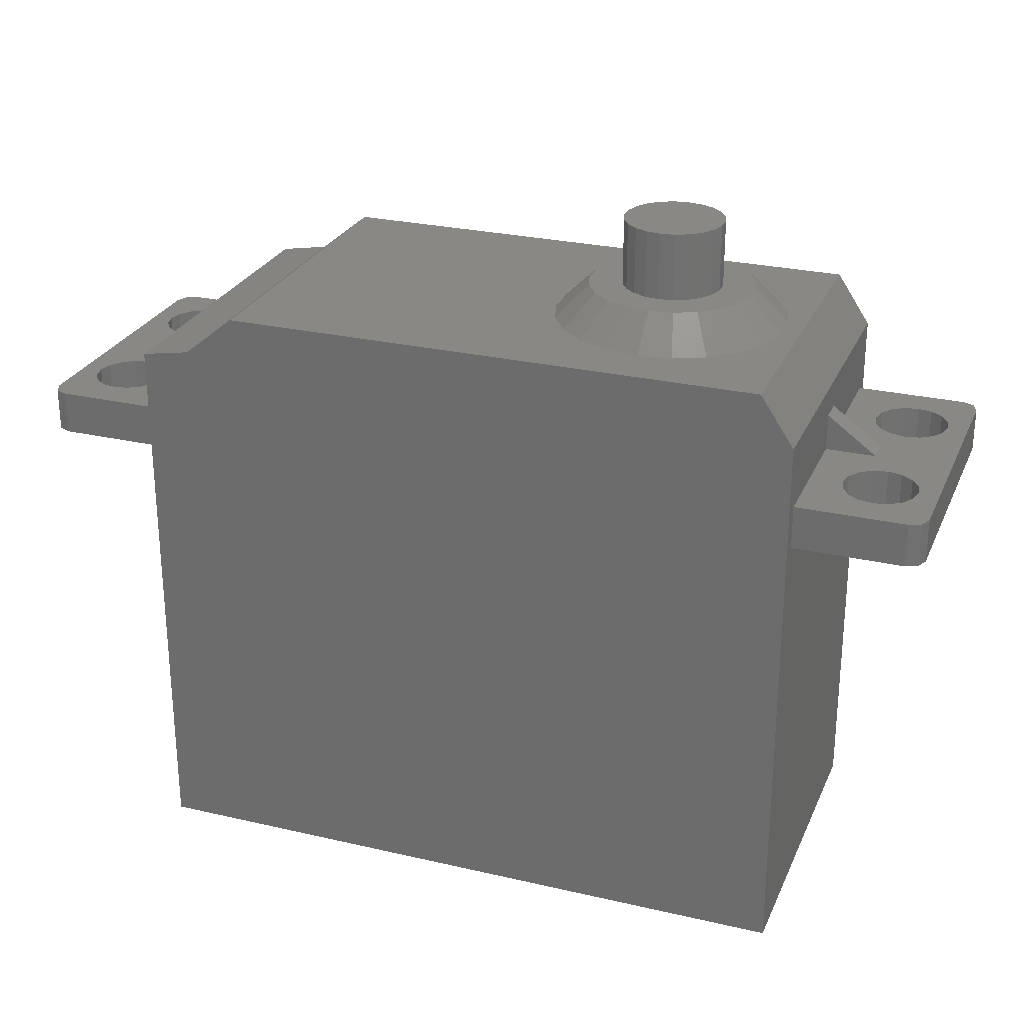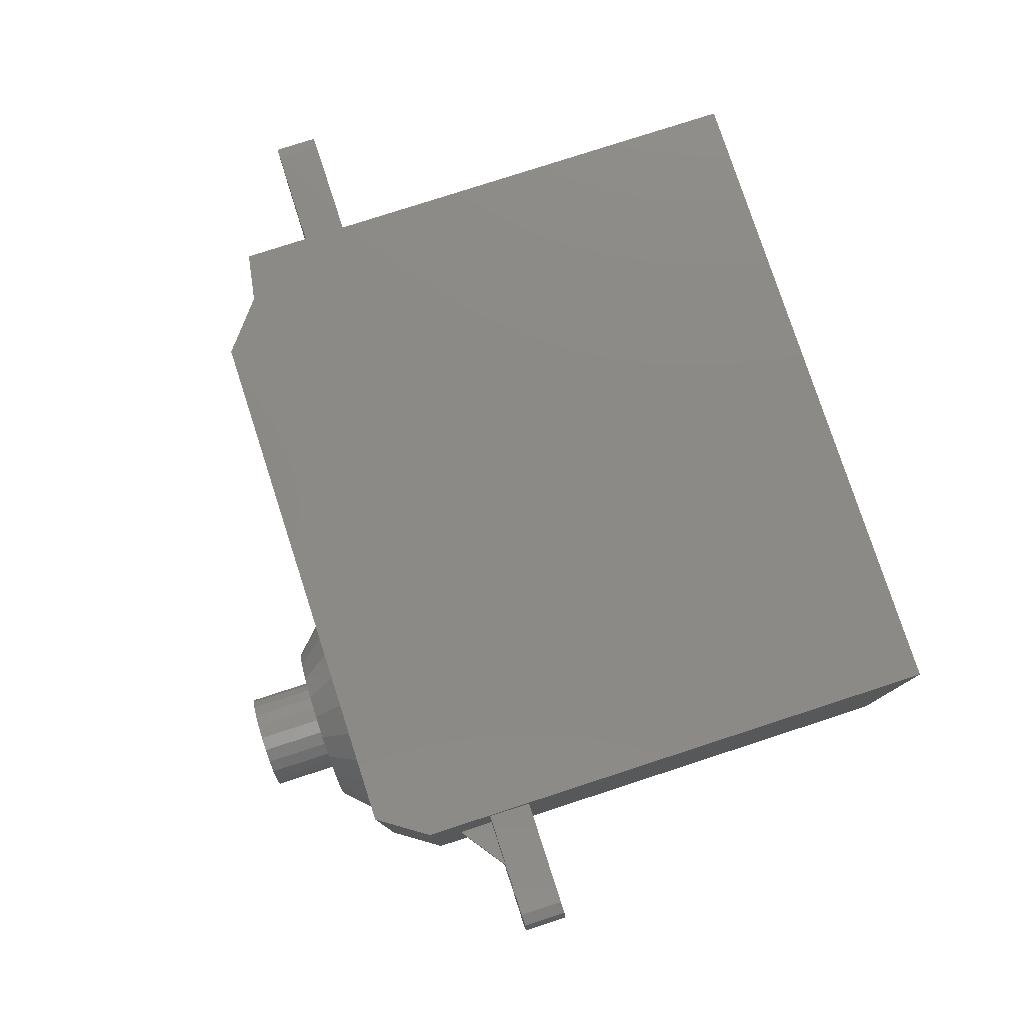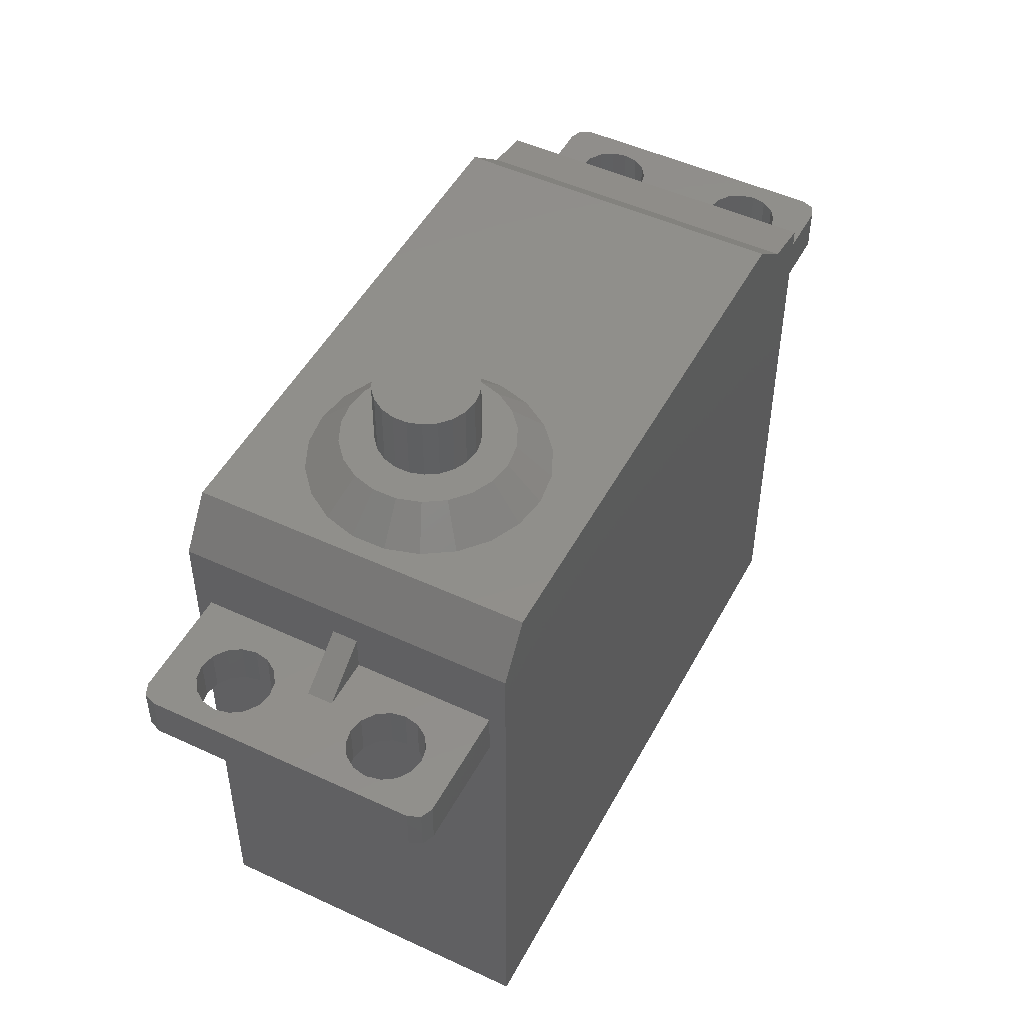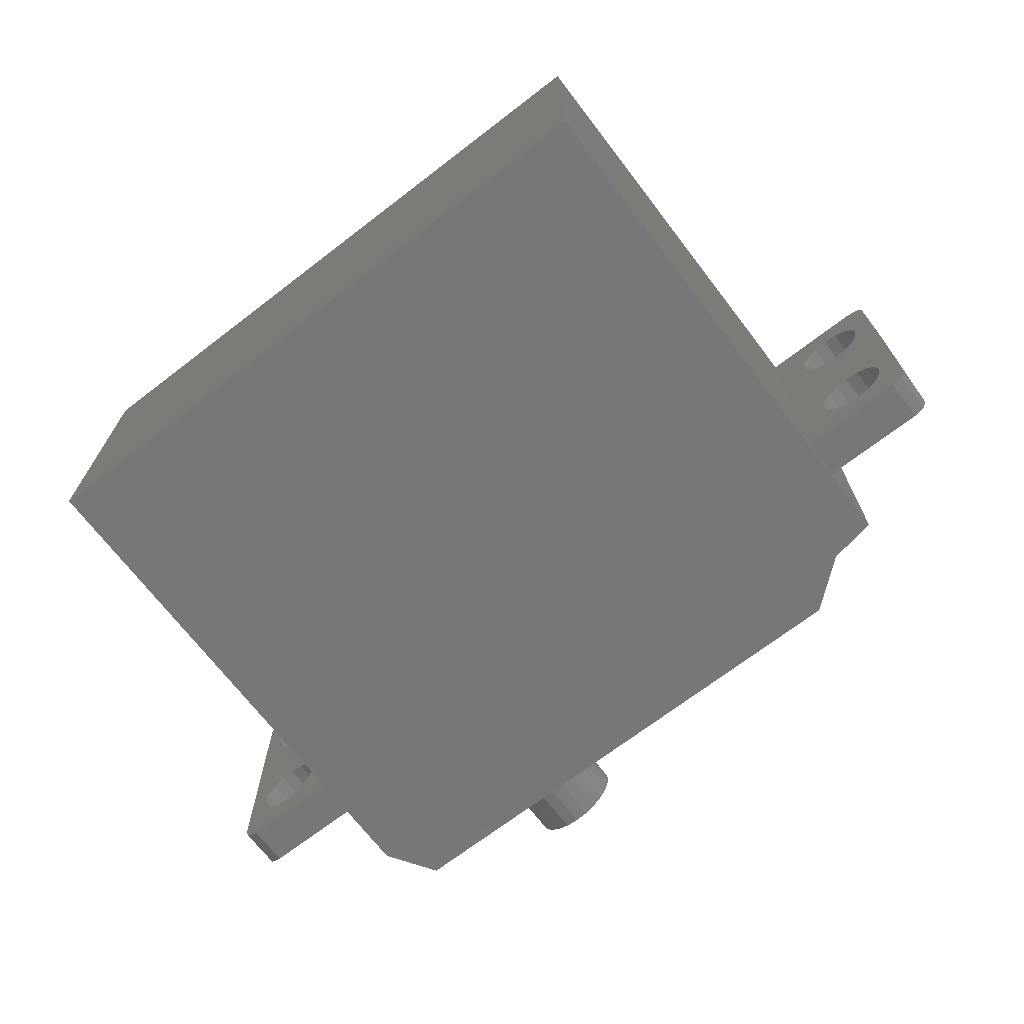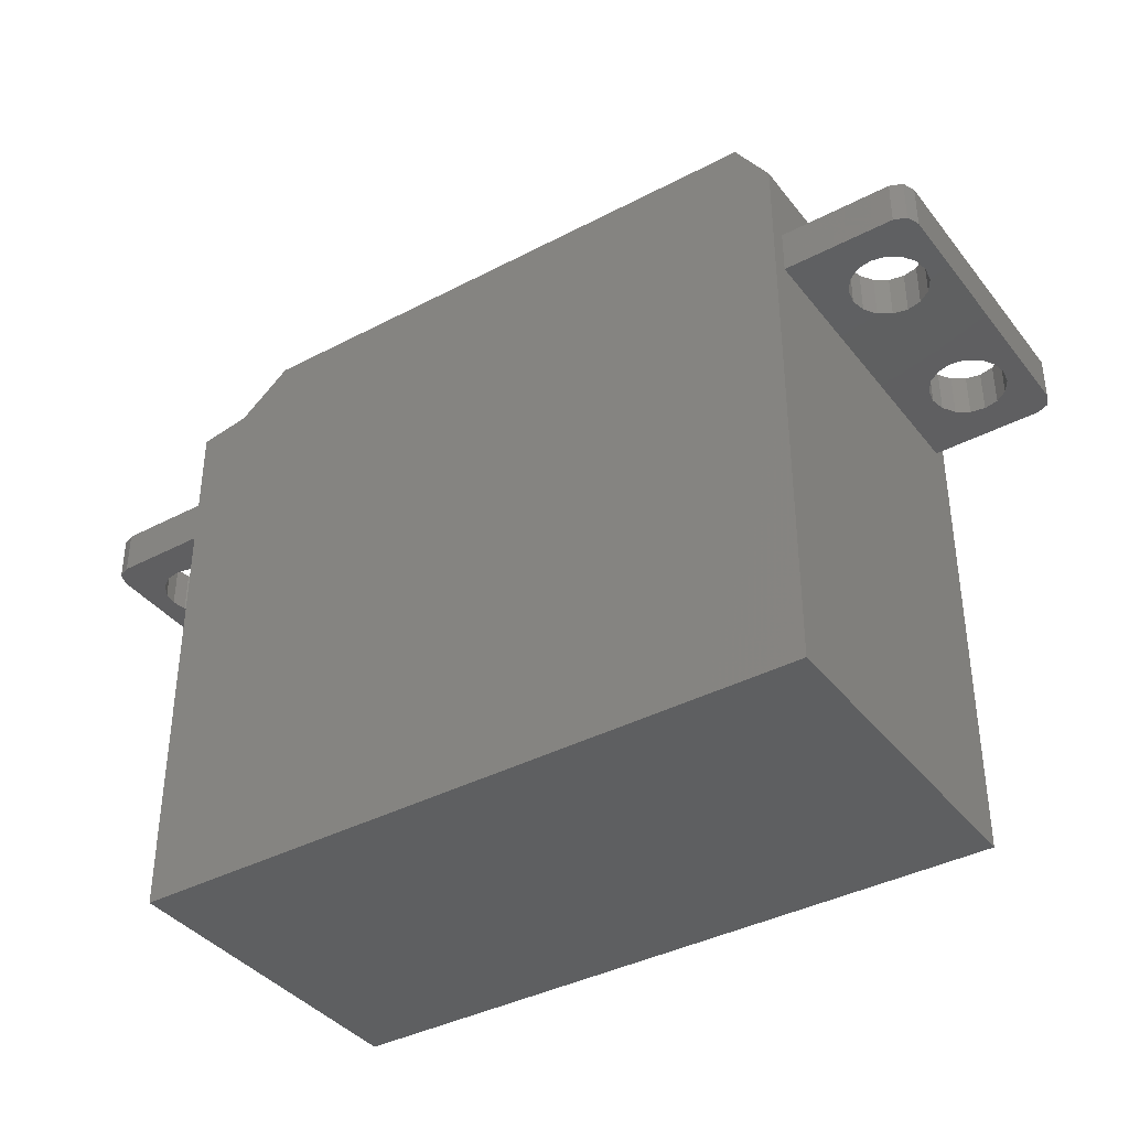
<metadata>
{"format":"stl","ext":"stl","renderer":"f3d","projection":"perspective","resolution":1024,"background":"white","views":[{"elev":26.6,"azim":20.0,"up":"+Z"},{"elev":78.5,"azim":72.0,"up":"+Y"},{"elev":49.1,"azim":117.3,"up":"+Z"},{"elev":-70.0,"azim":-142.5,"up":"+Y"},{"elev":-38.5,"azim":33.6,"up":"+Z"}]}
</metadata>
<code>
# stl→obj: 278 verts, 564 faces
v -20.15 -10 0
v -20.15 -10 33
v -20.15 10 0
v -20.15 0 33
v -20.15 10 33
v 20.15 -10 0
v 20.15 -10 33
v 20.15 10 0
v 20.15 10 33
v -17.2 10 33.52
v -14.15 10 36
v 18.15 10 36
v -17.2 -10 33.52
v 20.15 0 33
v 18.15 -10 36
v 10.15 -7 36
v -14.15 -10 36
v 3.221 -0.9962 36
v 8.178 -6.716 36
v 3.221 1.837e-16 36
v 17.08 1.837e-16 36
v 17.08 -0.9962 36
v 16.52 -2.908 36
v 15.44 -4.584 36
v 13.93 -5.889 36
v 12.12 -6.716 36
v 6.366 -5.889 36
v 4.86 -4.584 36
v 3.783 -2.908 36
v 3.221 0.9962 36
v 5.201 -0.7116 38
v 5.201 0.7116 38
v 5.602 -2.077 38
v 6.371 -3.274 38
v 7.447 -4.206 38
v 8.741 -4.797 38
v 10.15 -5 38
v 11.56 -4.797 38
v 12.85 -4.206 38
v 13.93 -3.274 38
v 14.7 -2.077 38
v 15.1 -0.7116 38
v 15.1 0.7116 38
v 17.08 0.9962 36
v 3.783 2.908 36
v 4.86 4.584 36
v 6.366 5.889 36
v 8.178 6.716 36
v 10.15 7 36
v 12.12 6.716 36
v 13.93 5.889 36
v 15.44 4.584 36
v 16.52 2.908 36
v 5.602 2.077 38
v 7.883 -1.965 38
v 7.181 0.4269 38
v 7.421 1.246 38
v 12.42 1.965 38
v 12.88 1.246 38
v 14.7 2.077 38
v 11 2.878 38
v 11.77 2.524 38
v 13.93 3.274 38
v 10.15 5 38
v 11.56 4.797 38
v 8.741 4.797 38
v 7.447 4.206 38
v 6.371 3.274 38
v 10.15 -3 38
v 9.305 -2.878 38
v 12.88 -1.246 38
v 12.42 -1.965 38
v 7.883 1.965 38
v 8.528 2.524 38
v 10.15 3 38
v 12.85 4.206 38
v 9.305 2.878 38
v 13.12 0.4269 38
v 13.12 -0.4269 38
v 11.77 -2.524 38
v 11 -2.878 38
v 8.528 -2.524 38
v 7.421 -1.246 38
v 7.181 -0.4269 38
v 7.181 -0.4269 42
v 7.181 0.4269 42
v 7.421 -1.246 42
v 7.883 -1.965 42
v 8.528 -2.524 42
v 9.305 -2.878 42
v 10.15 -3 42
v 11 -2.878 42
v 11.77 -2.524 42
v 12.42 -1.965 42
v 12.88 -1.246 42
v 13.12 -0.4269 42
v 13.12 0.4269 42
v 12.88 1.246 42
v 12.42 1.965 42
v 11.77 2.524 42
v 11 2.878 42
v 10.15 3 42
v 9.305 2.878 42
v 8.528 2.524 42
v 7.883 1.965 42
v 7.421 1.246 42
v -27.65 -8 26.4
v -27.65 -8 29
v -27.65 8 26.4
v -27.65 8 29
v -27.36 -8.707 26.4
v -27.36 -8.707 29
v -27.36 8.707 26.4
v -26.65 9 26.4
v -23.41 6.833 26.4
v -20.15 9 26.4
v -22.05 -4.8 26.4
v -20.15 -9 26.4
v -26.65 -9 26.4
v -26.45 -4.8 26.4
v -26.28 3.958 26.4
v -25.81 -3.244 26.4
v -26.45 4.8 26.4
v -26.28 -5.642 26.4
v -22.22 3.958 26.4
v -25.09 -2.767 26.4
v -22.69 3.244 26.4
v -24.25 -7 26.4
v -25.09 -6.833 26.4
v -25.81 -6.356 26.4
v -22.05 4.8 26.4
v -22.22 -3.958 26.4
v -23.41 -2.767 26.4
v -22.69 -3.244 26.4
v -23.41 -6.833 26.4
v -22.69 -6.356 26.4
v -22.22 -5.642 26.4
v -24.25 -2.6 26.4
v -23.41 2.767 26.4
v -26.28 5.642 26.4
v -26.28 -3.958 26.4
v -25.81 3.244 26.4
v -25.09 2.767 26.4
v -24.25 2.6 26.4
v -22.22 5.642 26.4
v -22.69 6.356 26.4
v -24.25 7 26.4
v -25.09 6.833 26.4
v -25.81 6.356 26.4
v -27.36 8.707 29
v -26.45 -4.8 29
v -26.65 -9 29
v -20.15 -0.75 29
v -23.15 -0.75 29
v -20.15 -9 29
v -22.69 3.244 29
v -23.41 2.767 29
v -20.15 0.75 29
v -25.09 6.833 29
v -24.25 7 29
v -20.15 9 29
v -26.65 9 29
v -25.81 -6.356 29
v -26.28 -5.642 29
v -22.05 -4.8 29
v -22.22 -5.642 29
v -25.09 2.767 29
v -25.81 3.244 29
v -23.41 -2.767 29
v -25.81 -3.244 29
v -26.28 -3.958 29
v -23.41 -6.833 29
v -24.25 -7 29
v -25.09 -2.767 29
v -24.25 -2.6 29
v -26.28 3.958 29
v -22.22 -3.958 29
v -22.69 -6.356 29
v -25.09 -6.833 29
v -26.45 4.8 29
v -22.69 -3.244 29
v -24.25 2.6 29
v -23.15 0.75 29
v -25.81 6.356 29
v -22.22 5.642 29
v -22.05 4.8 29
v -23.41 6.833 29
v -22.22 3.958 29
v -22.69 6.356 29
v -26.28 5.642 29
v -20.15 0.75 31.18
v -20.15 -0.75 31.18
v 20.15 -9 26.4
v 20.15 -9 29
v 20.15 9 26.4
v 20.15 -0.75 29
v 20.15 0.75 29
v 20.15 -0.75 31.18
v 20.15 9 29
v 20.15 0.75 31.18
v 26.65 -9 26.4
v 26.65 -9 29
v 25.09 6.833 26.4
v 26.65 9 26.4
v 27.36 8.707 26.4
v 27.65 8 26.4
v 27.65 -8 26.4
v 27.36 -8.707 26.4
v 22.05 -4.8 26.4
v 23.41 -2.767 26.4
v 24.25 -2.6 26.4
v 22.22 -5.642 26.4
v 22.69 -6.356 26.4
v 23.41 -6.833 26.4
v 25.09 -6.833 26.4
v 24.25 -7 26.4
v 22.05 4.8 26.4
v 22.22 5.642 26.4
v 25.81 -6.356 26.4
v 26.28 -3.958 26.4
v 26.45 -4.8 26.4
v 22.22 3.958 26.4
v 25.09 -2.767 26.4
v 26.28 -5.642 26.4
v 25.81 -3.244 26.4
v 26.45 4.8 26.4
v 26.28 5.642 26.4
v 22.69 3.244 26.4
v 26.28 3.958 26.4
v 22.69 -3.244 26.4
v 22.22 -3.958 26.4
v 23.41 2.767 26.4
v 24.25 2.6 26.4
v 25.09 2.767 26.4
v 25.81 3.244 26.4
v 25.81 6.356 26.4
v 24.25 7 26.4
v 23.41 6.833 26.4
v 22.69 6.356 26.4
v 26.65 9 29
v 23.41 -6.833 29
v 25.81 -6.356 29
v 25.09 -6.833 29
v 27.36 -8.707 29
v 22.22 -3.958 29
v 22.69 -3.244 29
v 25.81 6.356 29
v 26.28 5.642 29
v 27.65 8 29
v 26.28 -5.642 29
v 27.65 -8 29
v 22.22 -5.642 29
v 24.25 -7 29
v 22.05 -4.8 29
v 24.25 -2.6 29
v 23.15 0.75 29
v 23.15 -0.75 29
v 23.41 -2.767 29
v 25.81 3.244 29
v 25.09 -2.767 29
v 25.81 -3.244 29
v 26.28 -3.958 29
v 26.45 -4.8 29
v 22.69 -6.356 29
v 25.09 6.833 29
v 27.36 8.707 29
v 22.22 3.958 29
v 22.05 4.8 29
v 22.22 5.642 29
v 22.69 6.356 29
v 23.41 6.833 29
v 24.25 7 29
v 25.09 2.767 29
v 24.25 2.6 29
v 26.45 4.8 29
v 26.28 3.958 29
v 23.41 2.767 29
v 22.69 3.244 29
f 1 2 3
f 3 2 4
f 3 4 5
f 2 1 6
f 7 2 6
f 1 3 6
f 6 3 8
f 3 5 8
f 8 5 9
f 5 10 9
f 9 10 11
f 9 11 12
f 4 2 13
f 5 4 10
f 10 4 13
f 4 2 7
f 14 4 7
f 2 4 7
f 7 4 14
f 7 6 8
f 14 7 9
f 9 7 8
f 12 15 7
f 9 12 14
f 14 12 7
f 16 17 15
f 11 17 18
f 16 19 17
f 12 11 20
f 12 21 15
f 12 20 21
f 21 22 15
f 22 23 15
f 23 24 15
f 24 25 15
f 26 16 15
f 27 17 19
f 28 17 27
f 29 17 28
f 18 17 29
f 18 20 11
f 25 26 15
f 10 13 17
f 11 10 17
f 13 2 7
f 17 13 15
f 15 13 7
f 20 18 30
f 30 18 31
f 30 31 32
f 31 18 29
f 33 31 29
f 33 29 28
f 34 33 28
f 34 28 27
f 35 34 27
f 35 27 19
f 36 35 19
f 36 19 16
f 37 36 16
f 37 16 26
f 38 37 26
f 25 38 26
f 39 38 25
f 24 39 25
f 40 39 24
f 23 40 24
f 41 40 23
f 22 41 23
f 42 41 22
f 43 42 22
f 44 43 21
f 21 43 22
f 20 30 21
f 21 30 45
f 21 45 46
f 21 46 47
f 21 47 48
f 21 48 49
f 21 49 50
f 21 50 51
f 21 51 52
f 21 52 53
f 21 53 44
f 45 30 54
f 54 30 32
f 32 31 33
f 35 32 34
f 34 32 33
f 36 32 35
f 37 32 36
f 55 32 37
f 56 57 32
f 58 59 60
f 61 62 63
f 64 32 65
f 66 32 64
f 67 32 66
f 68 32 67
f 54 32 68
f 69 70 38
f 71 72 41
f 57 73 32
f 74 32 73
f 75 61 76
f 65 32 74
f 65 77 76
f 77 75 76
f 76 61 63
f 74 77 65
f 63 62 60
f 62 58 60
f 60 59 43
f 59 78 43
f 43 78 42
f 42 79 41
f 72 80 40
f 79 71 41
f 78 79 42
f 41 72 40
f 40 80 39
f 80 81 39
f 39 69 38
f 38 70 37
f 70 82 37
f 82 55 37
f 55 83 32
f 83 84 32
f 81 69 39
f 84 56 32
f 53 60 43
f 53 43 44
f 52 60 53
f 52 63 60
f 51 63 52
f 51 76 63
f 51 50 76
f 50 65 76
f 50 49 65
f 49 64 65
f 49 48 64
f 64 48 66
f 48 47 66
f 66 47 67
f 47 46 67
f 67 46 68
f 46 45 68
f 68 45 54
f 84 85 56
f 56 85 86
f 84 83 85
f 85 83 87
f 83 55 87
f 87 55 88
f 88 55 82
f 89 88 82
f 89 82 70
f 90 89 70
f 90 70 69
f 91 90 69
f 91 69 81
f 92 91 81
f 92 81 80
f 93 92 80
f 93 80 72
f 94 93 72
f 94 72 71
f 95 94 71
f 95 71 79
f 96 95 79
f 96 79 78
f 97 96 78
f 78 59 98
f 97 78 98
f 59 58 99
f 98 59 99
f 62 100 58
f 58 100 99
f 61 101 62
f 62 101 100
f 75 102 61
f 61 102 101
f 77 103 75
f 75 103 102
f 74 104 77
f 77 104 103
f 73 105 74
f 74 105 104
f 57 106 73
f 73 106 105
f 56 86 57
f 57 86 106
f 86 85 87
f 89 86 88
f 88 86 87
f 90 86 89
f 91 86 90
f 92 86 91
f 93 86 92
f 94 86 93
f 95 86 94
f 96 86 95
f 97 86 96
f 98 86 97
f 99 86 98
f 100 86 99
f 101 86 100
f 102 86 101
f 103 86 102
f 104 86 103
f 105 86 104
f 106 86 105
f 107 108 109
f 109 108 110
f 107 111 108
f 108 111 112
f 107 109 111
f 111 109 113
f 111 113 114
f 115 114 116
f 117 116 118
f 111 118 119
f 111 114 120
f 121 122 123
f 111 120 124
f 125 126 127
f 128 118 129
f 111 130 129
f 111 129 118
f 131 116 125
f 132 116 117
f 133 116 134
f 128 135 118
f 135 136 118
f 134 116 132
f 136 137 118
f 137 117 118
f 126 125 138
f 125 116 138
f 138 116 133
f 127 122 139
f 123 114 140
f 120 114 141
f 141 114 123
f 141 123 122
f 122 121 142
f 122 142 143
f 122 143 144
f 122 144 139
f 145 116 131
f 146 116 145
f 115 116 146
f 147 114 115
f 148 114 147
f 149 114 148
f 140 114 149
f 130 111 124
f 122 127 126
f 109 110 113
f 113 110 150
f 110 108 112
f 151 110 152
f 152 110 112
f 153 154 155
f 156 157 158
f 159 160 161
f 162 110 161
f 150 110 162
f 163 164 152
f 165 166 155
f 164 151 152
f 167 168 169
f 170 110 171
f 172 173 155
f 174 110 170
f 175 110 174
f 176 110 175
f 177 165 155
f 154 177 155
f 178 172 155
f 168 176 169
f 155 173 152
f 173 179 152
f 179 163 152
f 169 176 175
f 180 110 176
f 167 169 181
f 182 154 183
f 159 110 184
f 185 186 158
f 161 110 159
f 182 167 154
f 161 160 187
f 186 188 158
f 161 187 189
f 161 185 158
f 161 189 185
f 166 178 155
f 151 171 110
f 157 182 183
f 154 167 177
f 167 181 177
f 190 184 110
f 188 156 158
f 183 158 157
f 180 190 110
f 112 111 119
f 152 112 119
f 152 119 118
f 155 152 118
f 155 118 116
f 153 155 116
f 158 153 116
f 161 158 116
f 191 153 158
f 192 153 191
f 114 162 116
f 116 162 161
f 113 150 114
f 114 150 162
f 141 171 151
f 120 141 151
f 151 164 124
f 120 151 124
f 122 170 171
f 141 122 171
f 126 174 170
f 122 126 170
f 138 175 174
f 126 138 174
f 133 169 175
f 138 133 175
f 134 181 169
f 133 134 169
f 177 181 132
f 132 181 134
f 165 177 117
f 117 177 132
f 165 117 166
f 166 117 137
f 166 137 178
f 178 137 136
f 178 136 172
f 172 136 135
f 172 135 173
f 173 135 128
f 173 128 179
f 179 128 129
f 179 129 163
f 163 129 130
f 164 163 130
f 124 164 130
f 140 190 180
f 123 140 180
f 180 176 121
f 123 180 121
f 149 184 190
f 140 149 190
f 148 159 184
f 149 148 184
f 147 160 159
f 148 147 159
f 115 187 160
f 147 115 160
f 146 189 187
f 115 146 187
f 185 189 145
f 145 189 146
f 186 185 131
f 131 185 145
f 186 131 188
f 188 131 125
f 188 125 156
f 156 125 127
f 156 127 157
f 157 127 139
f 157 139 182
f 182 139 144
f 182 144 167
f 167 144 143
f 167 143 168
f 168 143 142
f 176 168 142
f 121 176 142
f 158 183 191
f 183 154 192
f 191 183 192
f 192 154 153
f 193 194 195
f 195 194 196
f 197 196 198
f 195 196 197
f 199 195 197
f 197 198 200
f 194 193 201
f 202 194 201
f 203 195 204
f 201 204 205
f 201 205 206
f 201 206 207
f 201 207 208
f 193 195 209
f 210 195 211
f 193 209 212
f 193 212 213
f 193 213 201
f 213 214 201
f 215 201 216
f 217 195 218
f 219 201 215
f 220 204 221
f 211 222 223
f 201 219 224
f 225 226 220
f 201 224 221
f 201 221 204
f 227 204 226
f 222 195 217
f 211 195 222
f 228 223 222
f 226 225 229
f 230 195 210
f 231 195 230
f 209 195 231
f 232 225 228
f 223 228 225
f 225 232 233
f 225 233 234
f 225 234 235
f 225 235 229
f 220 226 204
f 236 204 227
f 203 204 236
f 237 195 203
f 238 195 237
f 239 195 238
f 218 195 239
f 216 201 214
f 195 199 204
f 204 199 240
f 241 194 202
f 242 243 244
f 245 246 196
f 247 248 249
f 250 242 251
f 196 194 252
f 253 241 202
f 196 252 254
f 255 256 257
f 196 254 245
f 243 253 202
f 257 196 258
f 257 258 255
f 259 256 260
f 249 260 261
f 249 262 251
f 249 261 262
f 262 263 251
f 263 250 251
f 251 242 244
f 244 243 202
f 246 258 196
f 264 194 241
f 252 194 264
f 265 266 240
f 199 197 267
f 265 247 266
f 199 267 268
f 199 268 269
f 199 270 240
f 199 269 270
f 270 271 240
f 271 272 240
f 266 247 249
f 255 260 256
f 273 274 256
f 249 275 260
f 249 248 275
f 275 276 260
f 273 256 259
f 277 278 197
f 276 259 260
f 278 267 197
f 272 265 240
f 197 274 277
f 197 256 274
f 197 200 256
f 200 198 257
f 256 200 257
f 257 198 196
f 202 201 208
f 244 202 208
f 244 208 207
f 251 244 207
f 251 207 206
f 249 251 206
f 206 205 266
f 249 206 266
f 204 240 205
f 205 240 266
f 254 252 212
f 209 254 212
f 231 245 254
f 209 231 254
f 230 246 245
f 231 230 245
f 210 258 246
f 230 210 246
f 211 255 258
f 210 211 258
f 223 260 255
f 211 223 255
f 225 261 260
f 223 225 260
f 262 261 220
f 220 261 225
f 263 262 221
f 221 262 220
f 263 221 250
f 250 221 224
f 250 224 242
f 242 224 219
f 242 219 243
f 243 219 215
f 243 215 253
f 253 215 216
f 253 216 241
f 241 216 214
f 241 214 264
f 264 214 213
f 252 264 213
f 212 252 213
f 268 267 222
f 217 268 222
f 218 269 268
f 217 218 268
f 239 270 269
f 218 239 269
f 238 271 270
f 239 238 270
f 237 272 271
f 238 237 271
f 203 265 272
f 237 203 272
f 236 247 265
f 203 236 265
f 248 247 227
f 227 247 236
f 275 248 226
f 226 248 227
f 275 226 276
f 276 226 229
f 276 229 259
f 259 229 235
f 259 235 273
f 273 235 234
f 273 234 274
f 274 234 233
f 274 233 277
f 277 233 232
f 277 232 278
f 278 232 228
f 267 278 228
f 222 267 228

</code>
